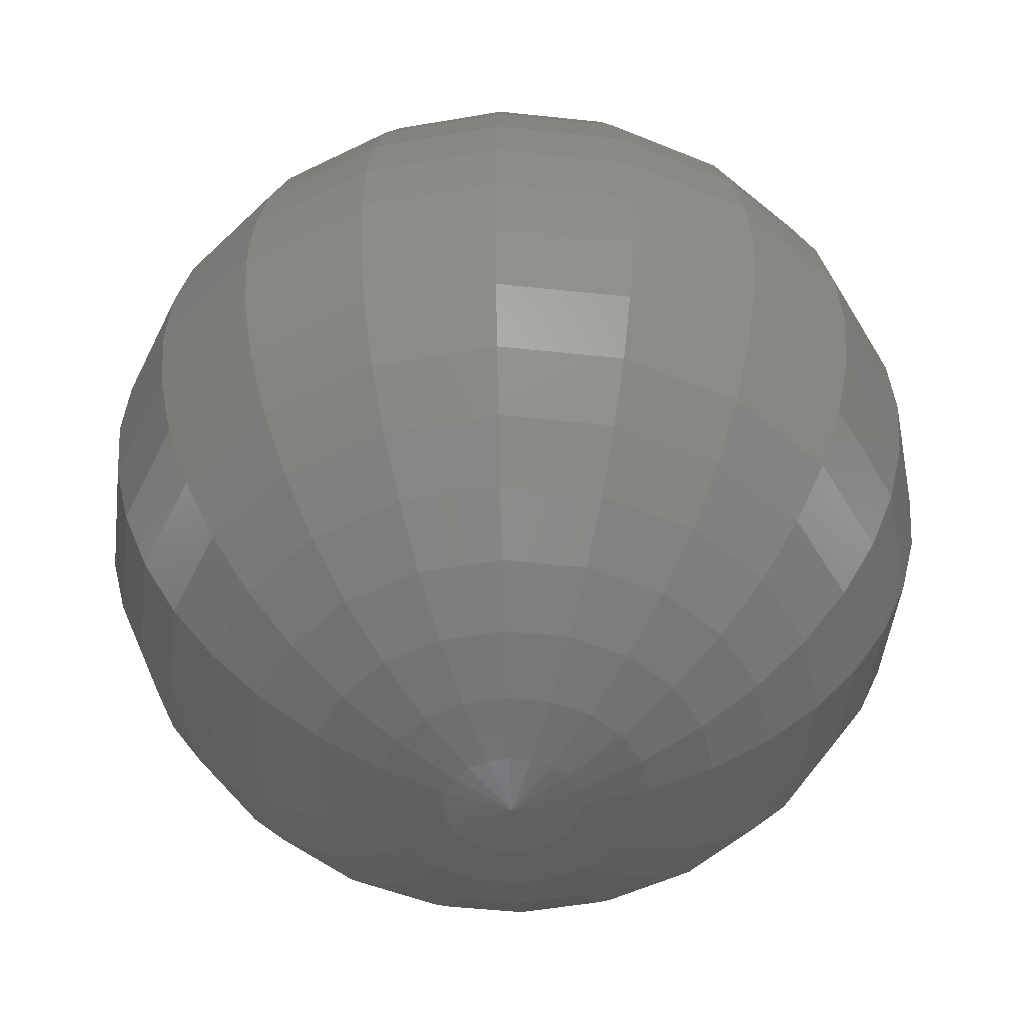
<metadata>
{"format":"stl","ext":"stl","renderer":"f3d","projection":"perspective","resolution":1024,"background":"white","views":[{"elev":-48.1,"azim":-159.9,"up":"+Z"}]}
</metadata>
<code>
# stl→obj: 441 verts, 800 faces
v 2.449e-16 0 -4
v 0.6257 0 -3.951
v 2.329e-16 7.569e-17 -4
v 0.5951 0.1934 -3.951
v 1.982e-16 1.44e-16 -4
v 0.5062 0.3678 -3.951
v 1.44e-16 1.982e-16 -4
v 0.3678 0.5062 -3.951
v 7.569e-17 2.329e-16 -4
v 0.1934 0.5951 -3.951
v 1.5e-32 2.449e-16 -4
v 3.832e-17 0.6257 -3.951
v -7.569e-17 2.329e-16 -4
v -0.1934 0.5951 -3.951
v -1.44e-16 1.982e-16 -4
v -0.3678 0.5062 -3.951
v -1.982e-16 1.44e-16 -4
v -0.5062 0.3678 -3.951
v -2.329e-16 7.569e-17 -4
v -0.5951 0.1934 -3.951
v -2.449e-16 3e-32 -4
v -0.6257 7.663e-17 -3.951
v -2.329e-16 -7.569e-17 -4
v -0.5951 -0.1934 -3.951
v -1.982e-16 -1.44e-16 -4
v -0.5062 -0.3678 -3.951
v -1.44e-16 -1.982e-16 -4
v -0.3678 -0.5062 -3.951
v -7.569e-17 -2.329e-16 -4
v -0.1934 -0.5951 -3.951
v -4.499e-32 -2.449e-16 -4
v -1.149e-16 -0.6257 -3.951
v 7.569e-17 -2.329e-16 -4
v 0.1934 -0.5951 -3.951
v 1.44e-16 -1.982e-16 -4
v 0.3678 -0.5062 -3.951
v 1.982e-16 -1.44e-16 -4
v 0.5062 -0.3678 -3.951
v 2.329e-16 -7.569e-17 -4
v 0.5951 -0.1934 -3.951
v 2.449e-16 -5.999e-32 -4
v 0.6257 -1.533e-16 -3.951
v 1.236 0 -3.804
v 1.176 0.382 -3.804
v 1 0.7265 -3.804
v 0.7265 1 -3.804
v 0.382 1.176 -3.804
v 7.569e-17 1.236 -3.804
v -0.382 1.176 -3.804
v -0.7265 1 -3.804
v -1 0.7265 -3.804
v -1.176 0.382 -3.804
v -1.236 1.514e-16 -3.804
v -1.176 -0.382 -3.804
v -1 -0.7265 -3.804
v -0.7265 -1 -3.804
v -0.382 -1.176 -3.804
v -2.271e-16 -1.236 -3.804
v 0.382 -1.176 -3.804
v 0.7265 -1 -3.804
v 1 -0.7265 -3.804
v 1.176 -0.382 -3.804
v 1.236 -3.027e-16 -3.804
v 1.816 0 -3.564
v 1.727 0.5612 -3.564
v 1.469 1.067 -3.564
v 1.067 1.469 -3.564
v 0.5612 1.727 -3.564
v 1.112e-16 1.816 -3.564
v -0.5612 1.727 -3.564
v -1.067 1.469 -3.564
v -1.469 1.067 -3.564
v -1.727 0.5612 -3.564
v -1.816 2.224e-16 -3.564
v -1.727 -0.5612 -3.564
v -1.469 -1.067 -3.564
v -1.067 -1.469 -3.564
v -0.5612 -1.727 -3.564
v -3.336e-16 -1.816 -3.564
v 0.5612 -1.727 -3.564
v 1.067 -1.469 -3.564
v 1.469 -1.067 -3.564
v 1.727 -0.5612 -3.564
v 1.816 -4.448e-16 -3.564
v 2.351 0 -3.236
v 2.236 0.7265 -3.236
v 1.902 1.382 -3.236
v 1.382 1.902 -3.236
v 0.7265 2.236 -3.236
v 1.44e-16 2.351 -3.236
v -0.7265 2.236 -3.236
v -1.382 1.902 -3.236
v -1.902 1.382 -3.236
v -2.236 0.7265 -3.236
v -2.351 2.879e-16 -3.236
v -2.236 -0.7265 -3.236
v -1.902 -1.382 -3.236
v -1.382 -1.902 -3.236
v -0.7265 -2.236 -3.236
v -4.319e-16 -2.351 -3.236
v 0.7265 -2.236 -3.236
v 1.382 -1.902 -3.236
v 1.902 -1.382 -3.236
v 2.236 -0.7265 -3.236
v 2.351 -5.759e-16 -3.236
v 2.828 0 -2.828
v 2.69 0.874 -2.828
v 2.288 1.663 -2.828
v 1.663 2.288 -2.828
v 0.874 2.69 -2.828
v 1.732e-16 2.828 -2.828
v -0.874 2.69 -2.828
v -1.663 2.288 -2.828
v -2.288 1.663 -2.828
v -2.69 0.874 -2.828
v -2.828 3.464e-16 -2.828
v -2.69 -0.874 -2.828
v -2.288 -1.663 -2.828
v -1.663 -2.288 -2.828
v -0.874 -2.69 -2.828
v -5.196e-16 -2.828 -2.828
v 0.874 -2.69 -2.828
v 1.663 -2.288 -2.828
v 2.288 -1.663 -2.828
v 2.69 -0.874 -2.828
v 2.828 -6.928e-16 -2.828
v 3.236 0 -2.351
v 3.078 1 -2.351
v 2.618 1.902 -2.351
v 1.902 2.618 -2.351
v 1 3.078 -2.351
v 1.982e-16 3.236 -2.351
v -1 3.078 -2.351
v -1.902 2.618 -2.351
v -2.618 1.902 -2.351
v -3.078 1 -2.351
v -3.236 3.963e-16 -2.351
v -3.078 -1 -2.351
v -2.618 -1.902 -2.351
v -1.902 -2.618 -2.351
v -1 -3.078 -2.351
v -5.945e-16 -3.236 -2.351
v 1 -3.078 -2.351
v 1.902 -2.618 -2.351
v 2.618 -1.902 -2.351
v 3.078 -1 -2.351
v 3.236 -7.926e-16 -2.351
v 3.564 0 -1.816
v 3.39 1.101 -1.816
v 2.883 2.095 -1.816
v 2.095 2.883 -1.816
v 1.101 3.39 -1.816
v 2.182e-16 3.564 -1.816
v -1.101 3.39 -1.816
v -2.095 2.883 -1.816
v -2.883 2.095 -1.816
v -3.39 1.101 -1.816
v -3.564 4.365e-16 -1.816
v -3.39 -1.101 -1.816
v -2.883 -2.095 -1.816
v -2.095 -2.883 -1.816
v -1.101 -3.39 -1.816
v -6.547e-16 -3.564 -1.816
v 1.101 -3.39 -1.816
v 2.095 -2.883 -1.816
v 2.883 -2.095 -1.816
v 3.39 -1.101 -1.816
v 3.564 -8.729e-16 -1.816
v 3.804 0 -1.236
v 3.618 1.176 -1.236
v 3.078 2.236 -1.236
v 2.236 3.078 -1.236
v 1.176 3.618 -1.236
v 2.329e-16 3.804 -1.236
v -1.176 3.618 -1.236
v -2.236 3.078 -1.236
v -3.078 2.236 -1.236
v -3.618 1.176 -1.236
v -3.804 4.659e-16 -1.236
v -3.618 -1.176 -1.236
v -3.078 -2.236 -1.236
v -2.236 -3.078 -1.236
v -1.176 -3.618 -1.236
v -6.988e-16 -3.804 -1.236
v 1.176 -3.618 -1.236
v 2.236 -3.078 -1.236
v 3.078 -2.236 -1.236
v 3.618 -1.176 -1.236
v 3.804 -9.318e-16 -1.236
v 3.951 0 -0.6257
v 3.757 1.221 -0.6257
v 3.196 2.322 -0.6257
v 2.322 3.196 -0.6257
v 1.221 3.757 -0.6257
v 2.419e-16 3.951 -0.6257
v -1.221 3.757 -0.6257
v -2.322 3.196 -0.6257
v -3.196 2.322 -0.6257
v -3.757 1.221 -0.6257
v -3.951 4.838e-16 -0.6257
v -3.757 -1.221 -0.6257
v -3.196 -2.322 -0.6257
v -2.322 -3.196 -0.6257
v -1.221 -3.757 -0.6257
v -7.257e-16 -3.951 -0.6257
v 1.221 -3.757 -0.6257
v 2.322 -3.196 -0.6257
v 3.196 -2.322 -0.6257
v 3.757 -1.221 -0.6257
v 3.951 -9.677e-16 -0.6257
v 4 0 0
v 3.804 1.236 0
v 3.236 2.351 0
v 2.351 3.236 0
v 1.236 3.804 0
v 2.449e-16 4 0
v -1.236 3.804 0
v -2.351 3.236 0
v -3.236 2.351 0
v -3.804 1.236 0
v -4 4.899e-16 0
v -3.804 -1.236 0
v -3.236 -2.351 0
v -2.351 -3.236 0
v -1.236 -3.804 0
v -7.348e-16 -4 0
v 1.236 -3.804 0
v 2.351 -3.236 0
v 3.236 -2.351 0
v 3.804 -1.236 0
v 4 -9.797e-16 0
v 3.951 0 0.6257
v 3.757 1.221 0.6257
v 3.196 2.322 0.6257
v 2.322 3.196 0.6257
v 1.221 3.757 0.6257
v 2.419e-16 3.951 0.6257
v -1.221 3.757 0.6257
v -2.322 3.196 0.6257
v -3.196 2.322 0.6257
v -3.757 1.221 0.6257
v -3.951 4.838e-16 0.6257
v -3.757 -1.221 0.6257
v -3.196 -2.322 0.6257
v -2.322 -3.196 0.6257
v -1.221 -3.757 0.6257
v -7.257e-16 -3.951 0.6257
v 1.221 -3.757 0.6257
v 2.322 -3.196 0.6257
v 3.196 -2.322 0.6257
v 3.757 -1.221 0.6257
v 3.951 -9.677e-16 0.6257
v 3.804 0 1.236
v 3.618 1.176 1.236
v 3.078 2.236 1.236
v 2.236 3.078 1.236
v 1.176 3.618 1.236
v 2.329e-16 3.804 1.236
v -1.176 3.618 1.236
v -2.236 3.078 1.236
v -3.078 2.236 1.236
v -3.618 1.176 1.236
v -3.804 4.659e-16 1.236
v -3.618 -1.176 1.236
v -3.078 -2.236 1.236
v -2.236 -3.078 1.236
v -1.176 -3.618 1.236
v -6.988e-16 -3.804 1.236
v 1.176 -3.618 1.236
v 2.236 -3.078 1.236
v 3.078 -2.236 1.236
v 3.618 -1.176 1.236
v 3.804 -9.318e-16 1.236
v 3.564 0 1.816
v 3.39 1.101 1.816
v 2.883 2.095 1.816
v 2.095 2.883 1.816
v 1.101 3.39 1.816
v 2.182e-16 3.564 1.816
v -1.101 3.39 1.816
v -2.095 2.883 1.816
v -2.883 2.095 1.816
v -3.39 1.101 1.816
v -3.564 4.365e-16 1.816
v -3.39 -1.101 1.816
v -2.883 -2.095 1.816
v -2.095 -2.883 1.816
v -1.101 -3.39 1.816
v -6.547e-16 -3.564 1.816
v 1.101 -3.39 1.816
v 2.095 -2.883 1.816
v 2.883 -2.095 1.816
v 3.39 -1.101 1.816
v 3.564 -8.729e-16 1.816
v 3.236 0 2.351
v 3.078 1 2.351
v 2.618 1.902 2.351
v 1.902 2.618 2.351
v 1 3.078 2.351
v 1.982e-16 3.236 2.351
v -1 3.078 2.351
v -1.902 2.618 2.351
v -2.618 1.902 2.351
v -3.078 1 2.351
v -3.236 3.963e-16 2.351
v -3.078 -1 2.351
v -2.618 -1.902 2.351
v -1.902 -2.618 2.351
v -1 -3.078 2.351
v -5.945e-16 -3.236 2.351
v 1 -3.078 2.351
v 1.902 -2.618 2.351
v 2.618 -1.902 2.351
v 3.078 -1 2.351
v 3.236 -7.926e-16 2.351
v 2.828 0 2.828
v 2.69 0.874 2.828
v 2.288 1.663 2.828
v 1.663 2.288 2.828
v 0.874 2.69 2.828
v 1.732e-16 2.828 2.828
v -0.874 2.69 2.828
v -1.663 2.288 2.828
v -2.288 1.663 2.828
v -2.69 0.874 2.828
v -2.828 3.464e-16 2.828
v -2.69 -0.874 2.828
v -2.288 -1.663 2.828
v -1.663 -2.288 2.828
v -0.874 -2.69 2.828
v -5.196e-16 -2.828 2.828
v 0.874 -2.69 2.828
v 1.663 -2.288 2.828
v 2.288 -1.663 2.828
v 2.69 -0.874 2.828
v 2.828 -6.928e-16 2.828
v 2.351 0 3.236
v 2.236 0.7265 3.236
v 1.902 1.382 3.236
v 1.382 1.902 3.236
v 0.7265 2.236 3.236
v 1.44e-16 2.351 3.236
v -0.7265 2.236 3.236
v -1.382 1.902 3.236
v -1.902 1.382 3.236
v -2.236 0.7265 3.236
v -2.351 2.879e-16 3.236
v -2.236 -0.7265 3.236
v -1.902 -1.382 3.236
v -1.382 -1.902 3.236
v -0.7265 -2.236 3.236
v -4.319e-16 -2.351 3.236
v 0.7265 -2.236 3.236
v 1.382 -1.902 3.236
v 1.902 -1.382 3.236
v 2.236 -0.7265 3.236
v 2.351 -5.759e-16 3.236
v 1.816 0 3.564
v 1.727 0.5612 3.564
v 1.469 1.067 3.564
v 1.067 1.469 3.564
v 0.5612 1.727 3.564
v 1.112e-16 1.816 3.564
v -0.5612 1.727 3.564
v -1.067 1.469 3.564
v -1.469 1.067 3.564
v -1.727 0.5612 3.564
v -1.816 2.224e-16 3.564
v -1.727 -0.5612 3.564
v -1.469 -1.067 3.564
v -1.067 -1.469 3.564
v -0.5612 -1.727 3.564
v -3.336e-16 -1.816 3.564
v 0.5612 -1.727 3.564
v 1.067 -1.469 3.564
v 1.469 -1.067 3.564
v 1.727 -0.5612 3.564
v 1.816 -4.448e-16 3.564
v 1.236 0 3.804
v 1.176 0.382 3.804
v 1 0.7265 3.804
v 0.7265 1 3.804
v 0.382 1.176 3.804
v 7.569e-17 1.236 3.804
v -0.382 1.176 3.804
v -0.7265 1 3.804
v -1 0.7265 3.804
v -1.176 0.382 3.804
v -1.236 1.514e-16 3.804
v -1.176 -0.382 3.804
v -1 -0.7265 3.804
v -0.7265 -1 3.804
v -0.382 -1.176 3.804
v -2.271e-16 -1.236 3.804
v 0.382 -1.176 3.804
v 0.7265 -1 3.804
v 1 -0.7265 3.804
v 1.176 -0.382 3.804
v 1.236 -3.027e-16 3.804
v 0.6257 0 3.951
v 0.5951 0.1934 3.951
v 0.5062 0.3678 3.951
v 0.3678 0.5062 3.951
v 0.1934 0.5951 3.951
v 3.832e-17 0.6257 3.951
v -0.1934 0.5951 3.951
v -0.3678 0.5062 3.951
v -0.5062 0.3678 3.951
v -0.5951 0.1934 3.951
v -0.6257 7.663e-17 3.951
v -0.5951 -0.1934 3.951
v -0.5062 -0.3678 3.951
v -0.3678 -0.5062 3.951
v -0.1934 -0.5951 3.951
v -1.149e-16 -0.6257 3.951
v 0.1934 -0.5951 3.951
v 0.3678 -0.5062 3.951
v 0.5062 -0.3678 3.951
v 0.5951 -0.1934 3.951
v 0.6257 -1.533e-16 3.951
v 2.449e-16 0 4
v 2.329e-16 7.569e-17 4
v 1.982e-16 1.44e-16 4
v 1.44e-16 1.982e-16 4
v 7.569e-17 2.329e-16 4
v 1.5e-32 2.449e-16 4
v -7.569e-17 2.329e-16 4
v -1.44e-16 1.982e-16 4
v -1.982e-16 1.44e-16 4
v -2.329e-16 7.569e-17 4
v -2.449e-16 3e-32 4
v -2.329e-16 -7.569e-17 4
v -1.982e-16 -1.44e-16 4
v -1.44e-16 -1.982e-16 4
v -7.569e-17 -2.329e-16 4
v -4.499e-32 -2.449e-16 4
v 7.569e-17 -2.329e-16 4
v 1.44e-16 -1.982e-16 4
v 1.982e-16 -1.44e-16 4
v 2.329e-16 -7.569e-17 4
v 2.449e-16 -5.999e-32 4
f 1 2 3
f 2 4 3
f 3 4 5
f 4 6 5
f 5 6 7
f 6 8 7
f 7 8 9
f 8 10 9
f 9 10 11
f 10 12 11
f 11 12 13
f 12 14 13
f 13 14 15
f 14 16 15
f 15 16 17
f 16 18 17
f 17 18 19
f 18 20 19
f 19 20 21
f 20 22 21
f 21 22 23
f 22 24 23
f 23 24 25
f 24 26 25
f 25 26 27
f 26 28 27
f 27 28 29
f 28 30 29
f 29 30 31
f 30 32 31
f 31 32 33
f 32 34 33
f 33 34 35
f 34 36 35
f 35 36 37
f 36 38 37
f 37 38 39
f 38 40 39
f 39 40 41
f 40 42 41
f 2 43 4
f 43 44 4
f 4 44 6
f 44 45 6
f 6 45 8
f 45 46 8
f 8 46 10
f 46 47 10
f 10 47 12
f 47 48 12
f 12 48 14
f 48 49 14
f 14 49 16
f 49 50 16
f 16 50 18
f 50 51 18
f 18 51 20
f 51 52 20
f 20 52 22
f 52 53 22
f 22 53 24
f 53 54 24
f 24 54 26
f 54 55 26
f 26 55 28
f 55 56 28
f 28 56 30
f 56 57 30
f 30 57 32
f 57 58 32
f 32 58 34
f 58 59 34
f 34 59 36
f 59 60 36
f 36 60 38
f 60 61 38
f 38 61 40
f 61 62 40
f 40 62 42
f 62 63 42
f 43 64 44
f 64 65 44
f 44 65 45
f 65 66 45
f 45 66 46
f 66 67 46
f 46 67 47
f 67 68 47
f 47 68 48
f 68 69 48
f 48 69 49
f 69 70 49
f 49 70 50
f 70 71 50
f 50 71 51
f 71 72 51
f 51 72 52
f 72 73 52
f 52 73 53
f 73 74 53
f 53 74 54
f 74 75 54
f 54 75 55
f 75 76 55
f 55 76 56
f 76 77 56
f 56 77 57
f 77 78 57
f 57 78 58
f 78 79 58
f 58 79 59
f 79 80 59
f 59 80 60
f 80 81 60
f 60 81 61
f 81 82 61
f 61 82 62
f 82 83 62
f 62 83 63
f 83 84 63
f 64 85 65
f 85 86 65
f 65 86 66
f 86 87 66
f 66 87 67
f 87 88 67
f 67 88 68
f 88 89 68
f 68 89 69
f 89 90 69
f 69 90 70
f 90 91 70
f 70 91 71
f 91 92 71
f 71 92 72
f 92 93 72
f 72 93 73
f 93 94 73
f 73 94 74
f 94 95 74
f 74 95 75
f 95 96 75
f 75 96 76
f 96 97 76
f 76 97 77
f 97 98 77
f 77 98 78
f 98 99 78
f 78 99 79
f 99 100 79
f 79 100 80
f 100 101 80
f 80 101 81
f 101 102 81
f 81 102 82
f 102 103 82
f 82 103 83
f 103 104 83
f 83 104 84
f 104 105 84
f 85 106 86
f 106 107 86
f 86 107 87
f 107 108 87
f 87 108 88
f 108 109 88
f 88 109 89
f 109 110 89
f 89 110 90
f 110 111 90
f 90 111 91
f 111 112 91
f 91 112 92
f 112 113 92
f 92 113 93
f 113 114 93
f 93 114 94
f 114 115 94
f 94 115 95
f 115 116 95
f 95 116 96
f 116 117 96
f 96 117 97
f 117 118 97
f 97 118 98
f 118 119 98
f 98 119 99
f 119 120 99
f 99 120 100
f 120 121 100
f 100 121 101
f 121 122 101
f 101 122 102
f 122 123 102
f 102 123 103
f 123 124 103
f 103 124 104
f 124 125 104
f 104 125 105
f 125 126 105
f 106 127 107
f 127 128 107
f 107 128 108
f 128 129 108
f 108 129 109
f 129 130 109
f 109 130 110
f 130 131 110
f 110 131 111
f 131 132 111
f 111 132 112
f 132 133 112
f 112 133 113
f 133 134 113
f 113 134 114
f 134 135 114
f 114 135 115
f 135 136 115
f 115 136 116
f 136 137 116
f 116 137 117
f 137 138 117
f 117 138 118
f 138 139 118
f 118 139 119
f 139 140 119
f 119 140 120
f 140 141 120
f 120 141 121
f 141 142 121
f 121 142 122
f 142 143 122
f 122 143 123
f 143 144 123
f 123 144 124
f 144 145 124
f 124 145 125
f 145 146 125
f 125 146 126
f 146 147 126
f 127 148 128
f 148 149 128
f 128 149 129
f 149 150 129
f 129 150 130
f 150 151 130
f 130 151 131
f 151 152 131
f 131 152 132
f 152 153 132
f 132 153 133
f 153 154 133
f 133 154 134
f 154 155 134
f 134 155 135
f 155 156 135
f 135 156 136
f 156 157 136
f 136 157 137
f 157 158 137
f 137 158 138
f 158 159 138
f 138 159 139
f 159 160 139
f 139 160 140
f 160 161 140
f 140 161 141
f 161 162 141
f 141 162 142
f 162 163 142
f 142 163 143
f 163 164 143
f 143 164 144
f 164 165 144
f 144 165 145
f 165 166 145
f 145 166 146
f 166 167 146
f 146 167 147
f 167 168 147
f 148 169 149
f 169 170 149
f 149 170 150
f 170 171 150
f 150 171 151
f 171 172 151
f 151 172 152
f 172 173 152
f 152 173 153
f 173 174 153
f 153 174 154
f 174 175 154
f 154 175 155
f 175 176 155
f 155 176 156
f 176 177 156
f 156 177 157
f 177 178 157
f 157 178 158
f 178 179 158
f 158 179 159
f 179 180 159
f 159 180 160
f 180 181 160
f 160 181 161
f 181 182 161
f 161 182 162
f 182 183 162
f 162 183 163
f 183 184 163
f 163 184 164
f 184 185 164
f 164 185 165
f 185 186 165
f 165 186 166
f 186 187 166
f 166 187 167
f 187 188 167
f 167 188 168
f 188 189 168
f 169 190 170
f 190 191 170
f 170 191 171
f 191 192 171
f 171 192 172
f 192 193 172
f 172 193 173
f 193 194 173
f 173 194 174
f 194 195 174
f 174 195 175
f 195 196 175
f 175 196 176
f 196 197 176
f 176 197 177
f 197 198 177
f 177 198 178
f 198 199 178
f 178 199 179
f 199 200 179
f 179 200 180
f 200 201 180
f 180 201 181
f 201 202 181
f 181 202 182
f 202 203 182
f 182 203 183
f 203 204 183
f 183 204 184
f 204 205 184
f 184 205 185
f 205 206 185
f 185 206 186
f 206 207 186
f 186 207 187
f 207 208 187
f 187 208 188
f 208 209 188
f 188 209 189
f 209 210 189
f 190 211 191
f 211 212 191
f 191 212 192
f 212 213 192
f 192 213 193
f 213 214 193
f 193 214 194
f 214 215 194
f 194 215 195
f 215 216 195
f 195 216 196
f 216 217 196
f 196 217 197
f 217 218 197
f 197 218 198
f 218 219 198
f 198 219 199
f 219 220 199
f 199 220 200
f 220 221 200
f 200 221 201
f 221 222 201
f 201 222 202
f 222 223 202
f 202 223 203
f 223 224 203
f 203 224 204
f 224 225 204
f 204 225 205
f 225 226 205
f 205 226 206
f 226 227 206
f 206 227 207
f 227 228 207
f 207 228 208
f 228 229 208
f 208 229 209
f 229 230 209
f 209 230 210
f 230 231 210
f 211 232 212
f 232 233 212
f 212 233 213
f 233 234 213
f 213 234 214
f 234 235 214
f 214 235 215
f 235 236 215
f 215 236 216
f 236 237 216
f 216 237 217
f 237 238 217
f 217 238 218
f 238 239 218
f 218 239 219
f 239 240 219
f 219 240 220
f 240 241 220
f 220 241 221
f 241 242 221
f 221 242 222
f 242 243 222
f 222 243 223
f 243 244 223
f 223 244 224
f 244 245 224
f 224 245 225
f 245 246 225
f 225 246 226
f 246 247 226
f 226 247 227
f 247 248 227
f 227 248 228
f 248 249 228
f 228 249 229
f 249 250 229
f 229 250 230
f 250 251 230
f 230 251 231
f 251 252 231
f 232 253 233
f 253 254 233
f 233 254 234
f 254 255 234
f 234 255 235
f 255 256 235
f 235 256 236
f 256 257 236
f 236 257 237
f 257 258 237
f 237 258 238
f 258 259 238
f 238 259 239
f 259 260 239
f 239 260 240
f 260 261 240
f 240 261 241
f 261 262 241
f 241 262 242
f 262 263 242
f 242 263 243
f 263 264 243
f 243 264 244
f 264 265 244
f 244 265 245
f 265 266 245
f 245 266 246
f 266 267 246
f 246 267 247
f 267 268 247
f 247 268 248
f 268 269 248
f 248 269 249
f 269 270 249
f 249 270 250
f 270 271 250
f 250 271 251
f 271 272 251
f 251 272 252
f 272 273 252
f 253 274 254
f 274 275 254
f 254 275 255
f 275 276 255
f 255 276 256
f 276 277 256
f 256 277 257
f 277 278 257
f 257 278 258
f 278 279 258
f 258 279 259
f 279 280 259
f 259 280 260
f 280 281 260
f 260 281 261
f 281 282 261
f 261 282 262
f 282 283 262
f 262 283 263
f 283 284 263
f 263 284 264
f 284 285 264
f 264 285 265
f 285 286 265
f 265 286 266
f 286 287 266
f 266 287 267
f 287 288 267
f 267 288 268
f 288 289 268
f 268 289 269
f 289 290 269
f 269 290 270
f 290 291 270
f 270 291 271
f 291 292 271
f 271 292 272
f 292 293 272
f 272 293 273
f 293 294 273
f 274 295 275
f 295 296 275
f 275 296 276
f 296 297 276
f 276 297 277
f 297 298 277
f 277 298 278
f 298 299 278
f 278 299 279
f 299 300 279
f 279 300 280
f 300 301 280
f 280 301 281
f 301 302 281
f 281 302 282
f 302 303 282
f 282 303 283
f 303 304 283
f 283 304 284
f 304 305 284
f 284 305 285
f 305 306 285
f 285 306 286
f 306 307 286
f 286 307 287
f 307 308 287
f 287 308 288
f 308 309 288
f 288 309 289
f 309 310 289
f 289 310 290
f 310 311 290
f 290 311 291
f 311 312 291
f 291 312 292
f 312 313 292
f 292 313 293
f 313 314 293
f 293 314 294
f 314 315 294
f 295 316 296
f 316 317 296
f 296 317 297
f 317 318 297
f 297 318 298
f 318 319 298
f 298 319 299
f 319 320 299
f 299 320 300
f 320 321 300
f 300 321 301
f 321 322 301
f 301 322 302
f 322 323 302
f 302 323 303
f 323 324 303
f 303 324 304
f 324 325 304
f 304 325 305
f 325 326 305
f 305 326 306
f 326 327 306
f 306 327 307
f 327 328 307
f 307 328 308
f 328 329 308
f 308 329 309
f 329 330 309
f 309 330 310
f 330 331 310
f 310 331 311
f 331 332 311
f 311 332 312
f 332 333 312
f 312 333 313
f 333 334 313
f 313 334 314
f 334 335 314
f 314 335 315
f 335 336 315
f 316 337 317
f 337 338 317
f 317 338 318
f 338 339 318
f 318 339 319
f 339 340 319
f 319 340 320
f 340 341 320
f 320 341 321
f 341 342 321
f 321 342 322
f 342 343 322
f 322 343 323
f 343 344 323
f 323 344 324
f 344 345 324
f 324 345 325
f 345 346 325
f 325 346 326
f 346 347 326
f 326 347 327
f 347 348 327
f 327 348 328
f 348 349 328
f 328 349 329
f 349 350 329
f 329 350 330
f 350 351 330
f 330 351 331
f 351 352 331
f 331 352 332
f 352 353 332
f 332 353 333
f 353 354 333
f 333 354 334
f 354 355 334
f 334 355 335
f 355 356 335
f 335 356 336
f 356 357 336
f 337 358 338
f 358 359 338
f 338 359 339
f 359 360 339
f 339 360 340
f 360 361 340
f 340 361 341
f 361 362 341
f 341 362 342
f 362 363 342
f 342 363 343
f 363 364 343
f 343 364 344
f 364 365 344
f 344 365 345
f 365 366 345
f 345 366 346
f 366 367 346
f 346 367 347
f 367 368 347
f 347 368 348
f 368 369 348
f 348 369 349
f 369 370 349
f 349 370 350
f 370 371 350
f 350 371 351
f 371 372 351
f 351 372 352
f 372 373 352
f 352 373 353
f 373 374 353
f 353 374 354
f 374 375 354
f 354 375 355
f 375 376 355
f 355 376 356
f 376 377 356
f 356 377 357
f 377 378 357
f 358 379 359
f 379 380 359
f 359 380 360
f 380 381 360
f 360 381 361
f 381 382 361
f 361 382 362
f 382 383 362
f 362 383 363
f 383 384 363
f 363 384 364
f 384 385 364
f 364 385 365
f 385 386 365
f 365 386 366
f 386 387 366
f 366 387 367
f 387 388 367
f 367 388 368
f 388 389 368
f 368 389 369
f 389 390 369
f 369 390 370
f 390 391 370
f 370 391 371
f 391 392 371
f 371 392 372
f 392 393 372
f 372 393 373
f 393 394 373
f 373 394 374
f 394 395 374
f 374 395 375
f 395 396 375
f 375 396 376
f 396 397 376
f 376 397 377
f 397 398 377
f 377 398 378
f 398 399 378
f 379 400 380
f 400 401 380
f 380 401 381
f 401 402 381
f 381 402 382
f 402 403 382
f 382 403 383
f 403 404 383
f 383 404 384
f 404 405 384
f 384 405 385
f 405 406 385
f 385 406 386
f 406 407 386
f 386 407 387
f 407 408 387
f 387 408 388
f 408 409 388
f 388 409 389
f 409 410 389
f 389 410 390
f 410 411 390
f 390 411 391
f 411 412 391
f 391 412 392
f 412 413 392
f 392 413 393
f 413 414 393
f 393 414 394
f 414 415 394
f 394 415 395
f 415 416 395
f 395 416 396
f 416 417 396
f 396 417 397
f 417 418 397
f 397 418 398
f 418 419 398
f 398 419 399
f 419 420 399
f 400 421 401
f 421 422 401
f 401 422 402
f 422 423 402
f 402 423 403
f 423 424 403
f 403 424 404
f 424 425 404
f 404 425 405
f 425 426 405
f 405 426 406
f 426 427 406
f 406 427 407
f 427 428 407
f 407 428 408
f 428 429 408
f 408 429 409
f 429 430 409
f 409 430 410
f 430 431 410
f 410 431 411
f 431 432 411
f 411 432 412
f 432 433 412
f 412 433 413
f 433 434 413
f 413 434 414
f 434 435 414
f 414 435 415
f 435 436 415
f 415 436 416
f 436 437 416
f 416 437 417
f 437 438 417
f 417 438 418
f 438 439 418
f 418 439 419
f 439 440 419
f 419 440 420
f 440 441 420

</code>
